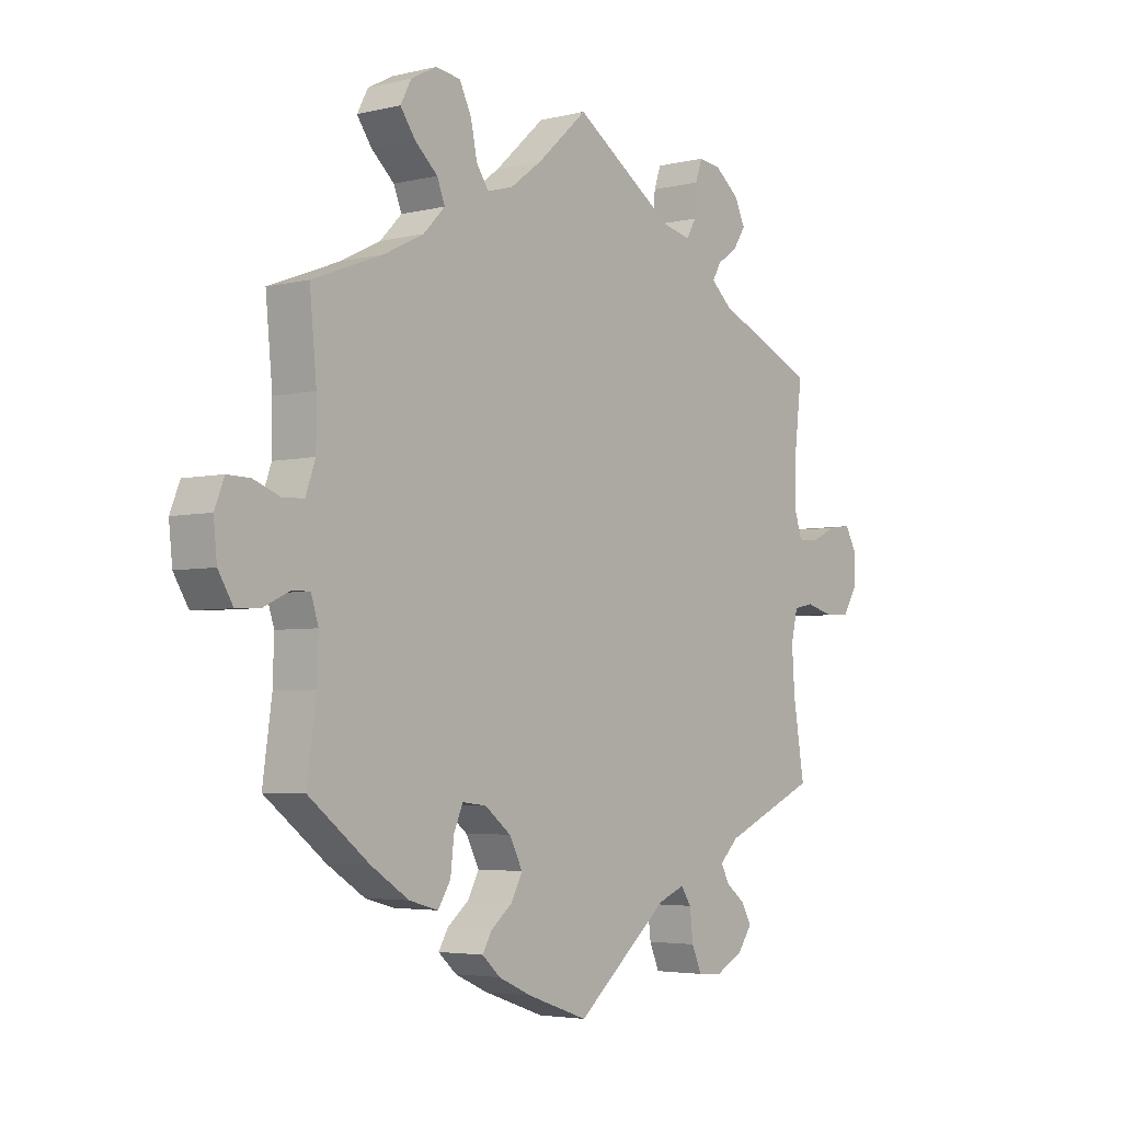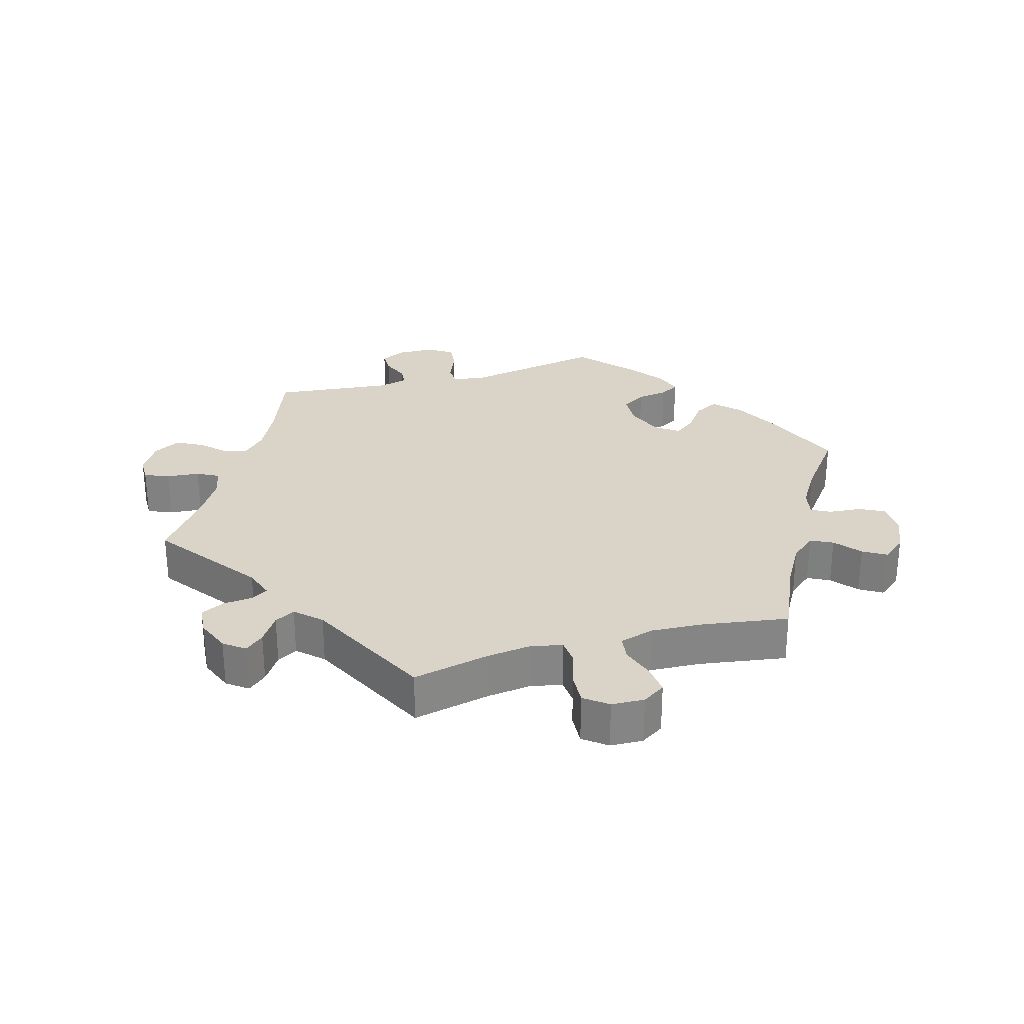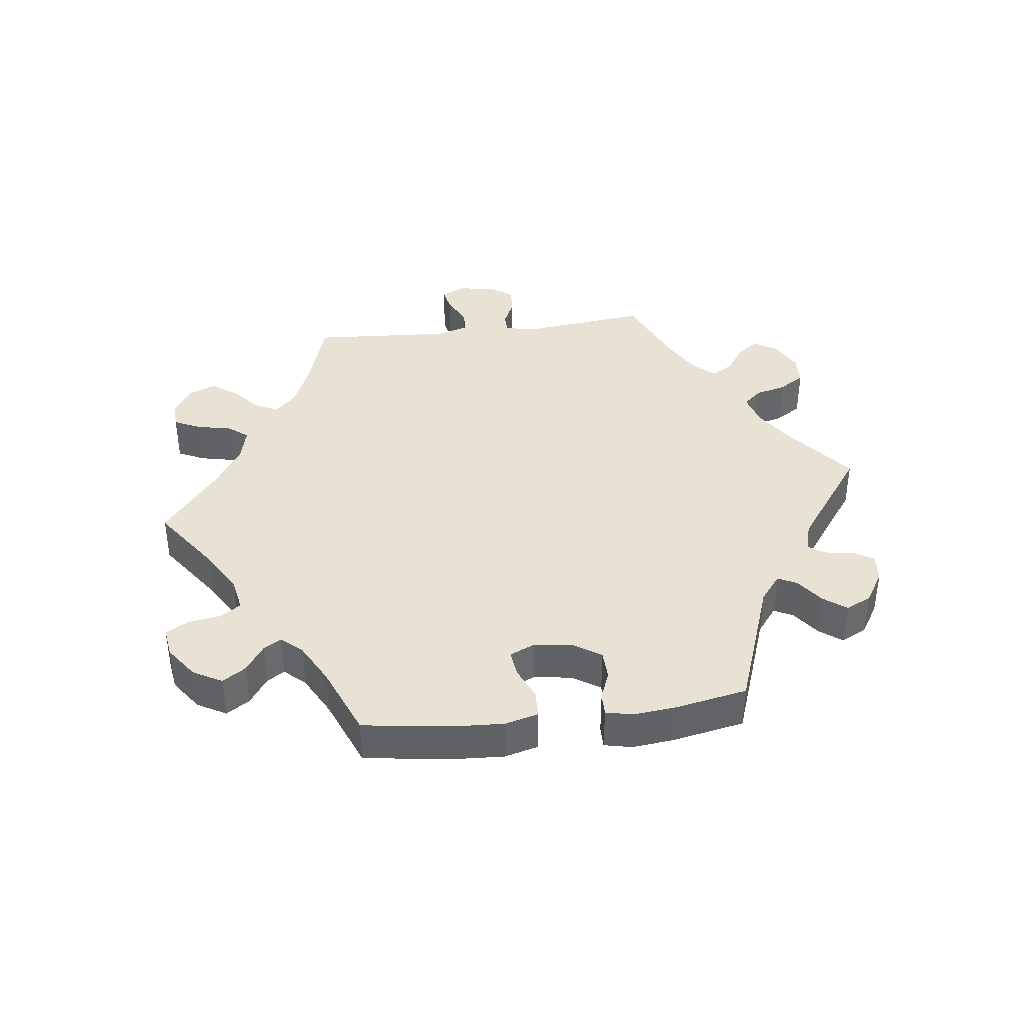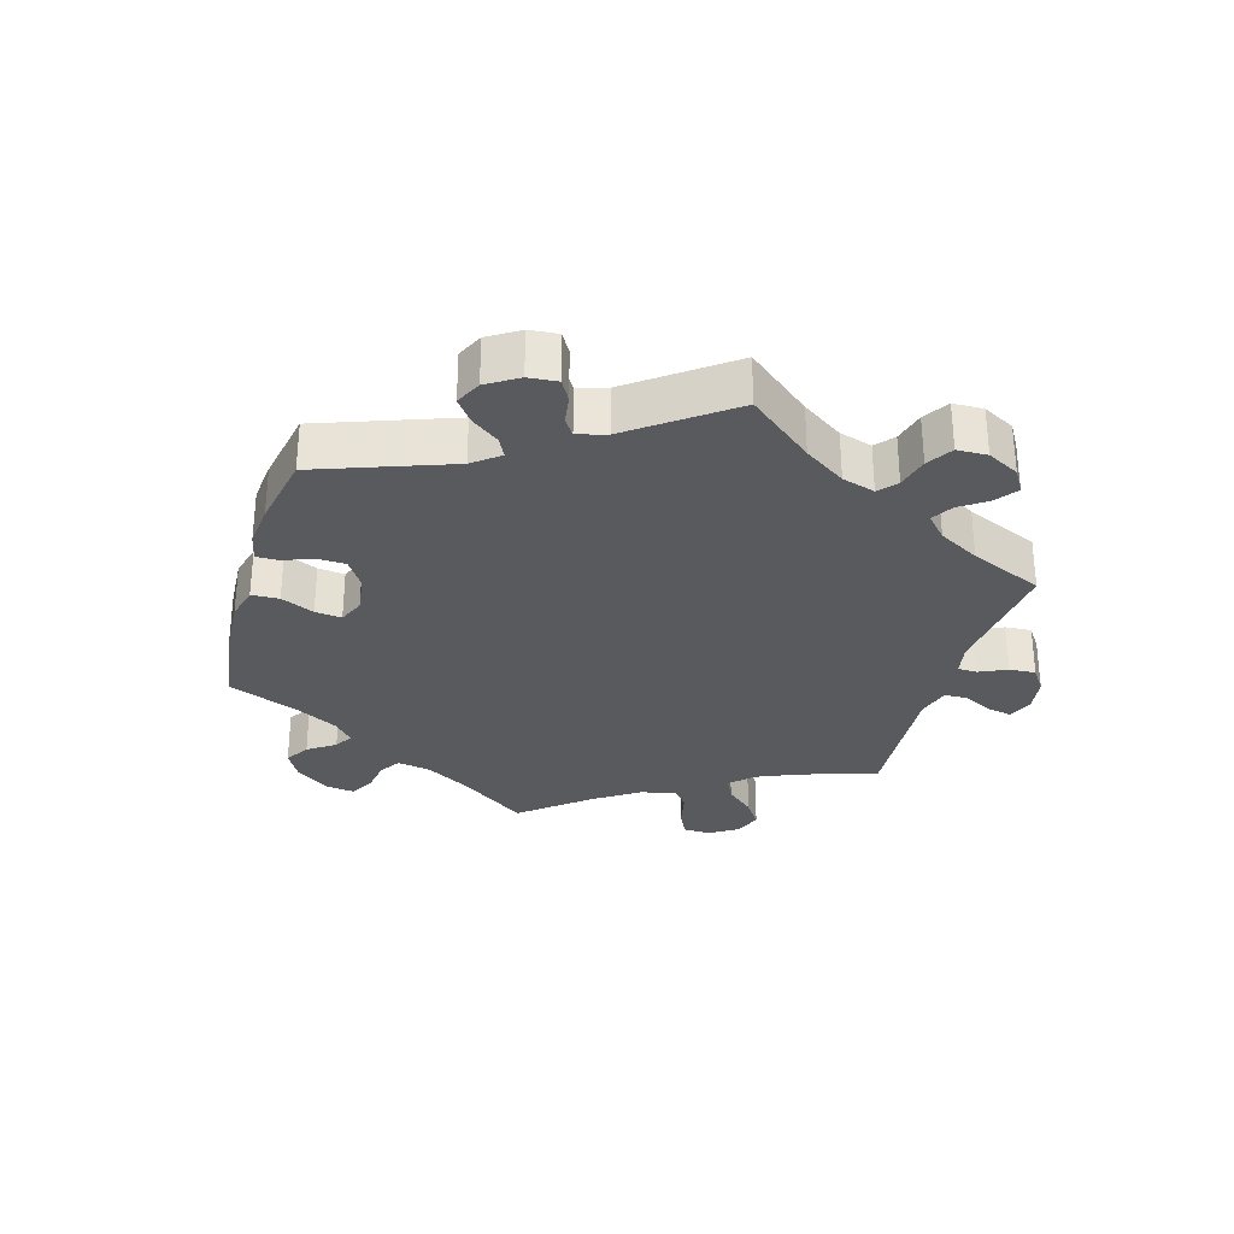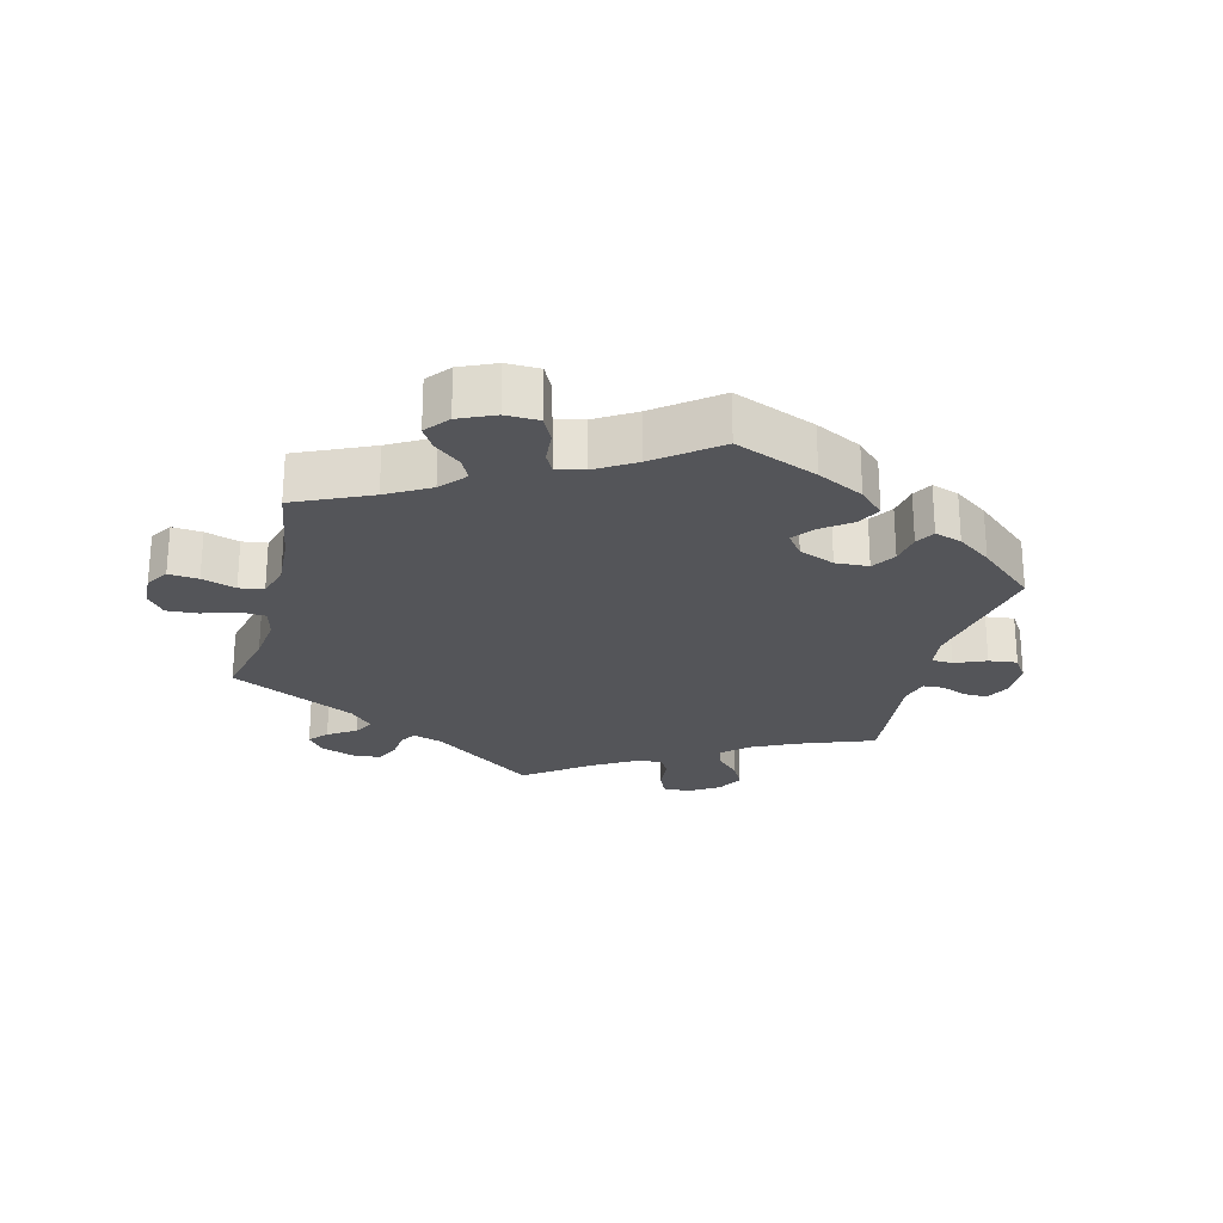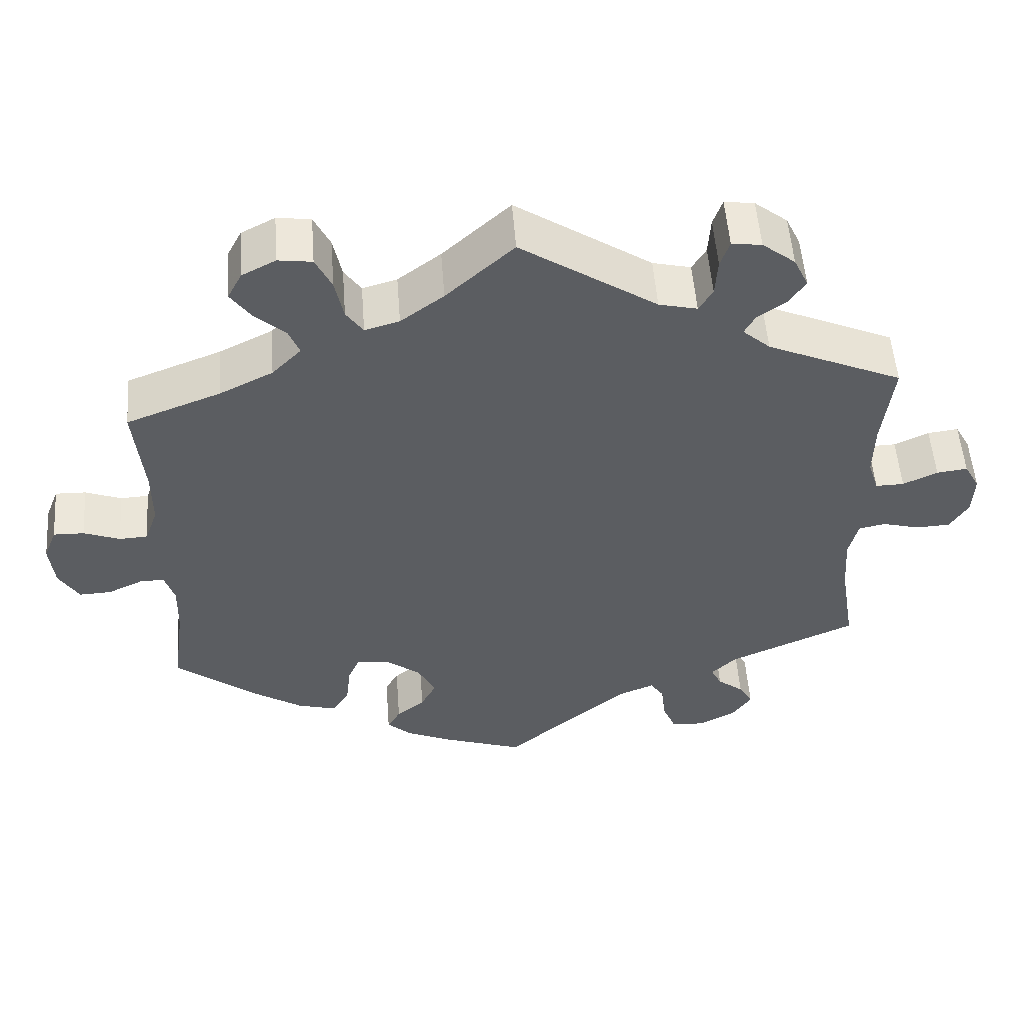
<metadata>
{"format":"obj","ext":"obj","renderer":"f3d","projection":"perspective","resolution":1024,"background":"white","views":[{"elev":-4.0,"azim":128.6,"up":"+Z"},{"elev":28.5,"azim":13.8,"up":"+Y"},{"elev":39.9,"azim":142.9,"up":"+Y"},{"elev":-30.6,"azim":-136.1,"up":"+Y"},{"elev":-24.6,"azim":105.5,"up":"+Y"},{"elev":53.3,"azim":175.7,"up":"+Z"}]}
</metadata>
<code>
v 0.489 0.07 0.165
v 0.489 0.07 0.09
v 0.506 0.07 0.042
v 0.543 0.07 0.04
v 0.59 0.07 0.058
v 0.63 0.07 0.059
v 0.647 0.07 0.016
v 0.641 0.07 -0.043
v 0.615 0.07 -0.086
v 0.573 0.07 -0.084
v 0.528 0.07 -0.063
v 0.496 0.07 -0.062
v 0.483 0.07 -0.103
v 0.485 0.07 -0.172
v 0.501 0.07 -0.288
v 0.395 0.07 -0.371
v 0.329 0.07 -0.414
v 0.278 0.07 -0.428
v 0.256 0.07 -0.393
v 0.25 0.07 -0.339
v 0.234 0.07 -0.302
v 0.192 0.07 -0.307
v 0.146 0.07 -0.343
v 0.123 0.07 -0.388
v 0.143 0.07 -0.426
v 0.18 0.07 -0.456
v 0.197 0.07 -0.485
v 0.165 0.07 -0.514
v 0.107 0.07 -0.54
v 0 0.07 -0.577
v -0.163 0.07 -0.439
v -0.21 0.07 -0.42
v -0.228 0.07 -0.447
v -0.234 0.07 -0.498
v -0.251 0.07 -0.538
v -0.294 0.07 -0.541
v -0.343 0.07 -0.515
v -0.368 0.07 -0.479
v -0.35 0.07 -0.448
v -0.316 0.07 -0.421
v -0.302 0.07 -0.393
v -0.335 0.07 -0.361
v -0.501 0.07 -0.288
v -0.481 0.07 -0.165
v -0.476 0.07 -0.091
v -0.488 0.07 -0.041
v -0.523 0.07 -0.034
v -0.571 0.07 -0.047
v -0.616 0.07 -0.045
v -0.64 0.07 -0.006
v -0.642 0.07 0.048
v -0.622 0.07 0.084
v -0.582 0.07 0.079
v -0.537 0.07 0.058
v -0.5 0.07 0.057
v -0.486 0.07 0.101
v -0.487 0.07 0.171
v -0.501 0.07 0.289
v -0.324 0.07 0.367
v -0.288 0.07 0.399
v -0.302 0.07 0.425
v -0.339 0.07 0.451
v -0.361 0.07 0.484
v -0.342 0.07 0.524
v -0.299 0.07 0.558
v -0.26 0.07 0.563
v -0.248 0.07 0.528
v -0.245 0.07 0.478
v -0.227 0.07 0.448
v -0.177 0.07 0.46
v 0 0.07 0.578
v 0.088 0.07 0.498
v 0.144 0.07 0.456
v 0.189 0.07 0.443
v 0.211 0.07 0.475
v 0.222 0.07 0.529
v 0.243 0.07 0.572
v 0.287 0.07 0.578
v 0.331 0.07 0.555
v 0.35 0.07 0.519
v 0.324 0.07 0.482
v 0.284 0.07 0.446
v 0.27 0.07 0.411
v 0.308 0.07 0.372
v 0.378 0.07 0.337
v 0.501 0.07 0.29
v 0.489 0 0.165
v 0.489 0 0.09
v 0.506 0 0.042
v 0.543 0 0.04
v 0.59 0 0.058
v 0.63 0 0.059
v 0.647 0 0.016
v 0.641 0 -0.043
v 0.615 0 -0.086
v 0.573 0 -0.084
v 0.528 0 -0.063
v 0.496 0 -0.062
v 0.483 0 -0.103
v 0.485 0 -0.172
v 0.501 0 -0.288
v 0.395 0 -0.371
v 0.329 0 -0.414
v 0.278 0 -0.428
v 0.256 0 -0.393
v 0.25 0 -0.339
v 0.234 0 -0.302
v 0.192 0 -0.307
v 0.146 0 -0.343
v 0.123 0 -0.388
v 0.143 0 -0.426
v 0.18 0 -0.456
v 0.197 0 -0.485
v 0.165 0 -0.514
v 0.107 0 -0.54
v 0 0 -0.577
v -0.163 0 -0.439
v -0.21 0 -0.42
v -0.228 0 -0.447
v -0.234 0 -0.498
v -0.251 0 -0.538
v -0.294 0 -0.541
v -0.343 0 -0.515
v -0.368 0 -0.479
v -0.35 0 -0.448
v -0.316 0 -0.421
v -0.302 0 -0.393
v -0.335 0 -0.361
v -0.501 0 -0.288
v -0.481 0 -0.165
v -0.476 0 -0.091
v -0.488 0 -0.041
v -0.523 0 -0.034
v -0.571 0 -0.047
v -0.616 0 -0.045
v -0.64 0 -0.006
v -0.642 0 0.048
v -0.622 0 0.084
v -0.582 0 0.079
v -0.537 0 0.058
v -0.5 0 0.057
v -0.486 0 0.101
v -0.487 0 0.171
v -0.501 0 0.289
v -0.324 0 0.367
v -0.288 0 0.399
v -0.302 0 0.425
v -0.339 0 0.451
v -0.361 0 0.484
v -0.342 0 0.524
v -0.299 0 0.558
v -0.26 0 0.563
v -0.248 0 0.528
v -0.245 0 0.478
v -0.227 0 0.448
v -0.177 0 0.46
v 0 0 0.578
v 0.088 0 0.498
v 0.144 0 0.456
v 0.189 0 0.443
v 0.211 0 0.475
v 0.222 0 0.529
v 0.243 0 0.572
v 0.287 0 0.578
v 0.331 0 0.555
v 0.35 0 0.519
v 0.324 0 0.482
v 0.284 0 0.446
v 0.27 0 0.411
v 0.308 0 0.372
v 0.378 0 0.337
v 0.501 0 0.29
f 85 86 1
f 84 85 1 2
f 83 84 2 3
f 79 80 81 82
f 77 78 79 82
f 75 76 77 82
f 74 75 82 83
f 73 74 83 3
f 70 71 72
f 69 70 72 73
f 65 66 67 68
f 65 68 69
f 64 65 69
f 61 62 63 64
f 60 61 64 69
f 59 60 69 73
f 57 58 59 73
f 51 52 53 54
f 51 54 55
f 50 51 55
f 47 48 49 50
f 46 47 50 55
f 45 46 55 56
f 42 43 44
f 41 42 44 45
f 37 38 39 40
f 37 40 41
f 36 37 41
f 33 34 35 36
f 32 33 36 41
f 28 29 30 31
f 28 31 32
f 25 26 27 28
f 24 25 28 32
f 23 24 32 41
f 17 18 19 20
f 17 20 21
f 14 15 16 17
f 13 14 17 21
f 12 13 21 22
f 8 9 10 11
f 8 11 12
f 7 8 12
f 4 5 6 7
f 3 4 7 12
f 45 56 57 73
f 23 41 45 73
f 22 23 73
f 3 12 22 73
f 87 172 171
f 88 87 171 170
f 89 88 170 169
f 168 167 166 165
f 168 165 164 163
f 168 163 162 161
f 169 168 161 160
f 89 169 160 159
f 158 157 156
f 159 158 156 155
f 154 153 152 151
f 155 154 151
f 155 151 150
f 150 149 148 147
f 155 150 147 146
f 159 155 146 145
f 159 145 144 143
f 140 139 138 137
f 141 140 137
f 141 137 136
f 136 135 134 133
f 141 136 133 132
f 142 141 132 131
f 130 129 128
f 131 130 128 127
f 126 125 124 123
f 127 126 123
f 127 123 122
f 122 121 120 119
f 127 122 119 118
f 117 116 115 114
f 118 117 114
f 114 113 112 111
f 118 114 111 110
f 127 118 110 109
f 106 105 104 103
f 107 106 103
f 103 102 101 100
f 107 103 100 99
f 108 107 99 98
f 97 96 95 94
f 98 97 94
f 98 94 93
f 93 92 91 90
f 98 93 90 89
f 159 143 142 131
f 159 131 127 109
f 159 109 108
f 159 108 98 89
f 1 87 88 2
f 2 88 89 3
f 3 89 90 4
f 4 90 91 5
f 5 91 92 6
f 6 92 93 7
f 7 93 94 8
f 8 94 95 9
f 9 95 96 10
f 10 96 97 11
f 11 97 98 12
f 12 98 99 13
f 13 99 100 14
f 14 100 101 15
f 15 101 102 16
f 16 102 103 17
f 17 103 104 18
f 18 104 105 19
f 19 105 106 20
f 20 106 107 21
f 21 107 108 22
f 22 108 109 23
f 23 109 110 24
f 24 110 111 25
f 25 111 112 26
f 26 112 113 27
f 27 113 114 28
f 28 114 115 29
f 29 115 116 30
f 30 116 117 31
f 31 117 118 32
f 32 118 119 33
f 33 119 120 34
f 34 120 121 35
f 35 121 122 36
f 36 122 123 37
f 37 123 124 38
f 38 124 125 39
f 39 125 126 40
f 40 126 127 41
f 41 127 128 42
f 42 128 129 43
f 43 129 130 44
f 44 130 131 45
f 45 131 132 46
f 46 132 133 47
f 47 133 134 48
f 48 134 135 49
f 49 135 136 50
f 50 136 137 51
f 51 137 138 52
f 52 138 139 53
f 53 139 140 54
f 54 140 141 55
f 55 141 142 56
f 56 142 143 57
f 57 143 144 58
f 58 144 145 59
f 59 145 146 60
f 60 146 147 61
f 61 147 148 62
f 62 148 149 63
f 63 149 150 64
f 64 150 151 65
f 65 151 152 66
f 66 152 153 67
f 67 153 154 68
f 68 154 155 69
f 69 155 156 70
f 70 156 157 71
f 71 157 158 72
f 72 158 159 73
f 73 159 160 74
f 74 160 161 75
f 75 161 162 76
f 76 162 163 77
f 77 163 164 78
f 78 164 165 79
f 79 165 166 80
f 80 166 167 81
f 81 167 168 82
f 82 168 169 83
f 83 169 170 84
f 84 170 171 85
f 85 171 172 86
f 86 172 87 1

</code>
